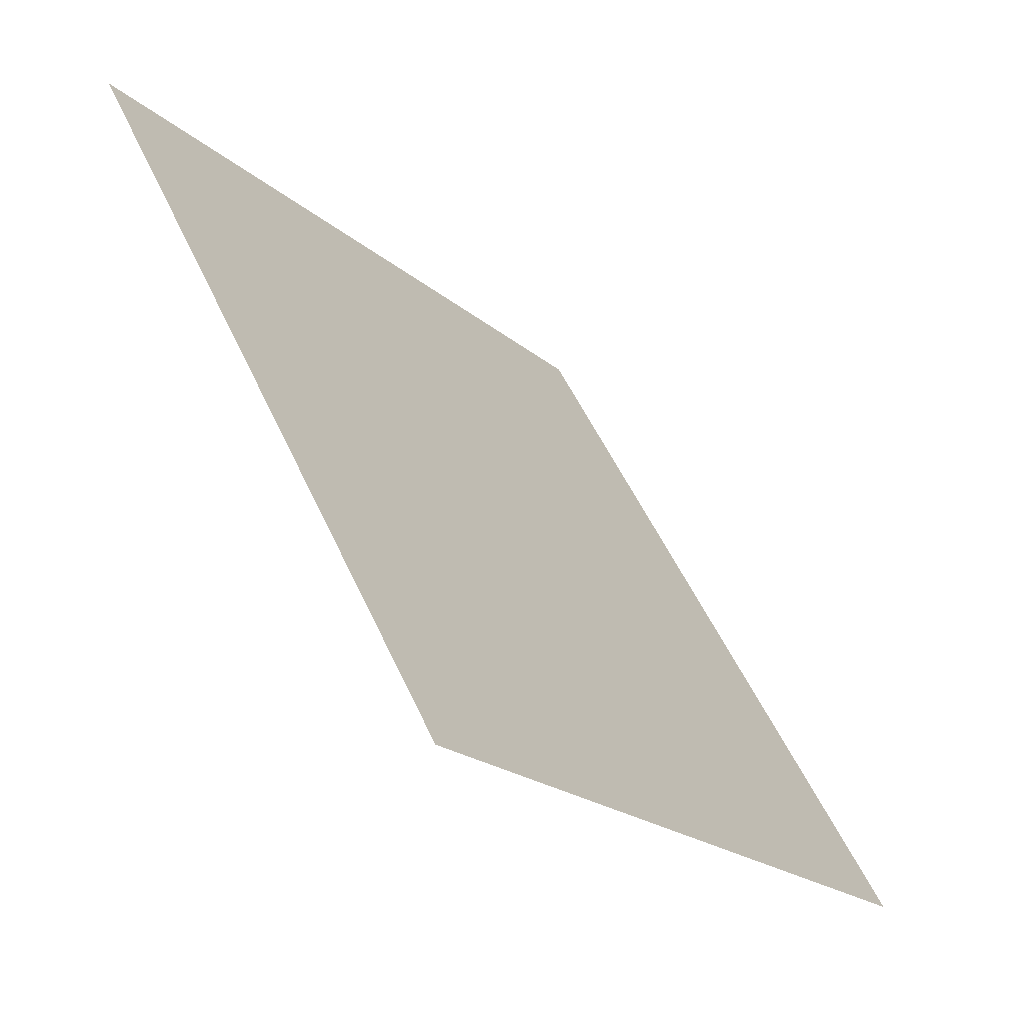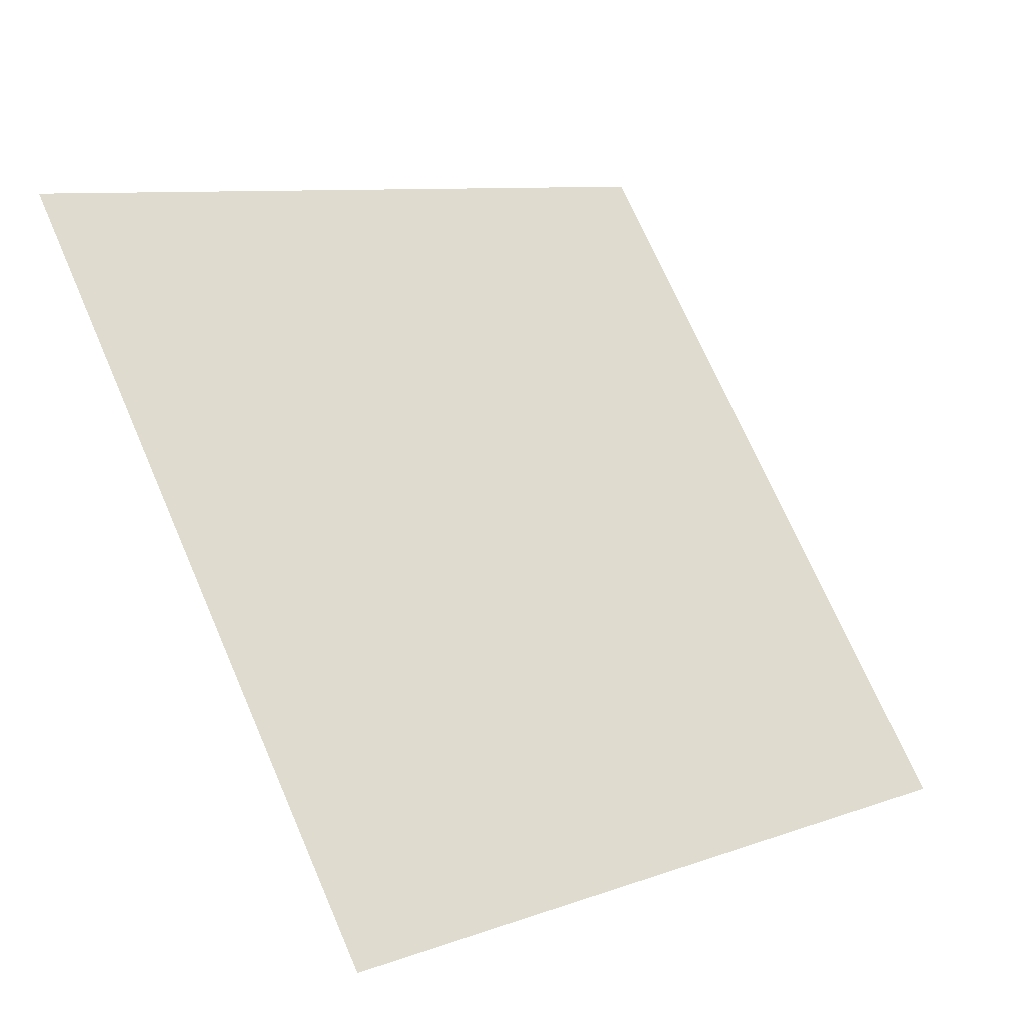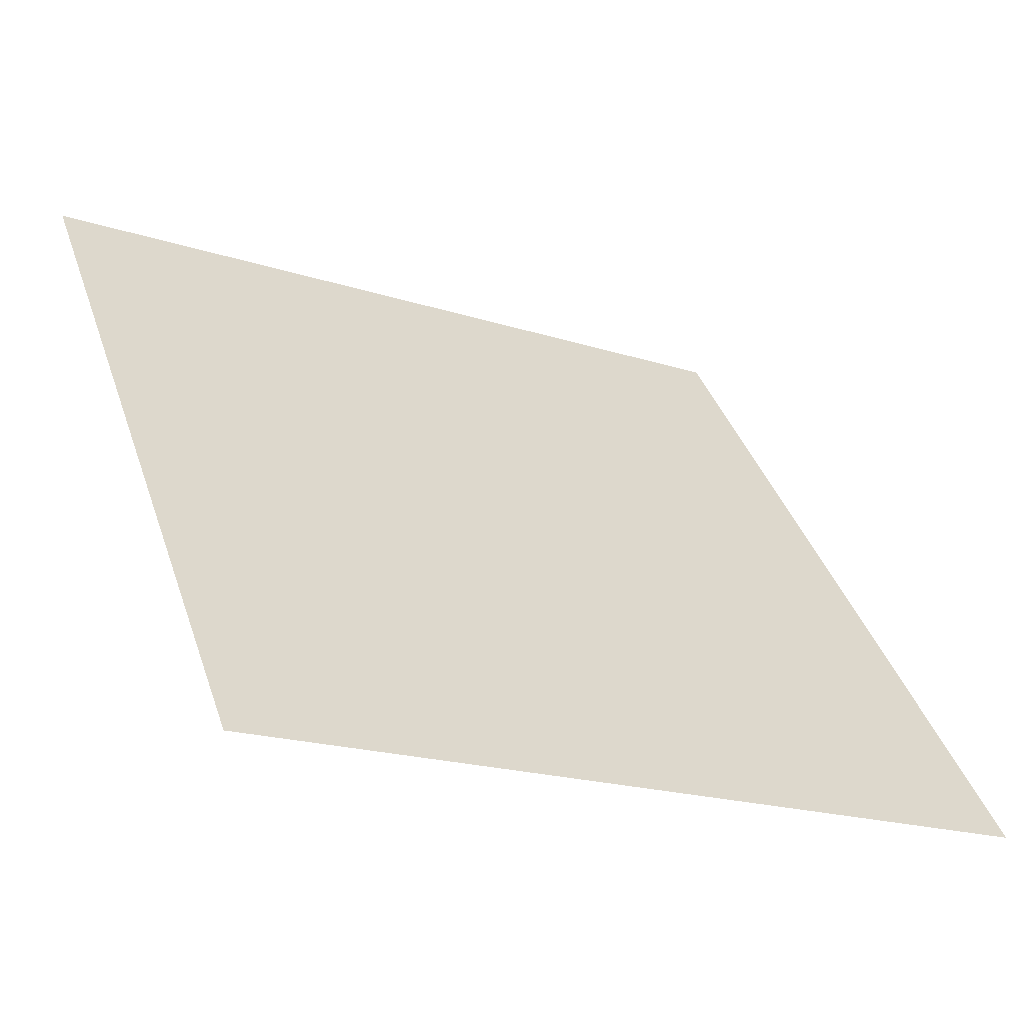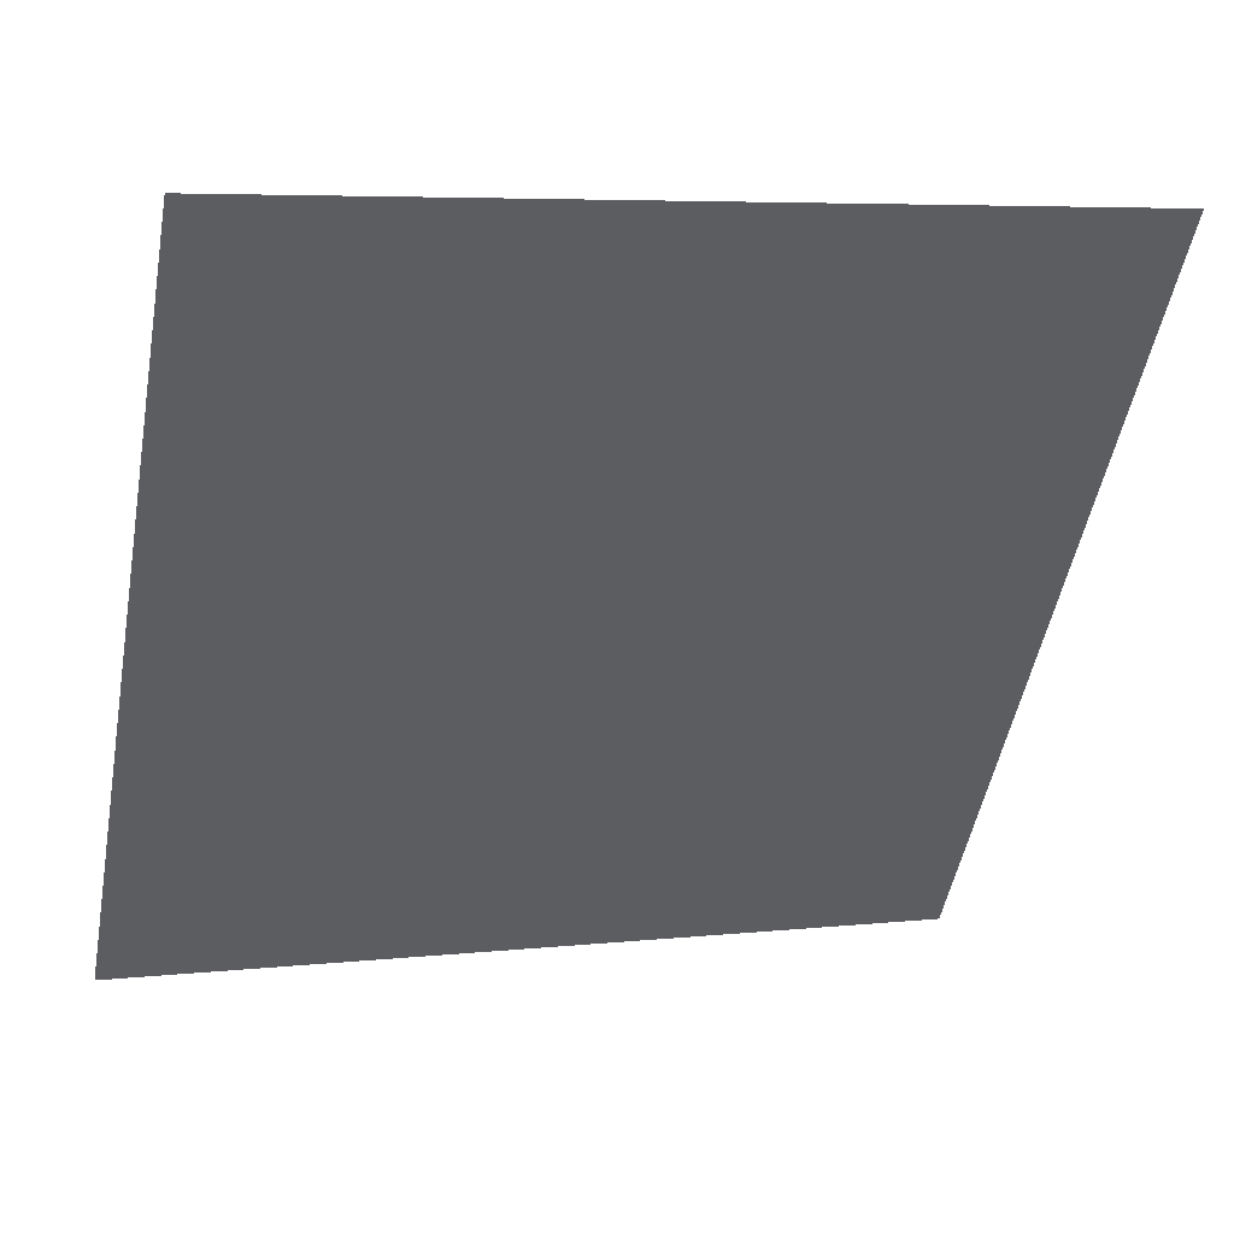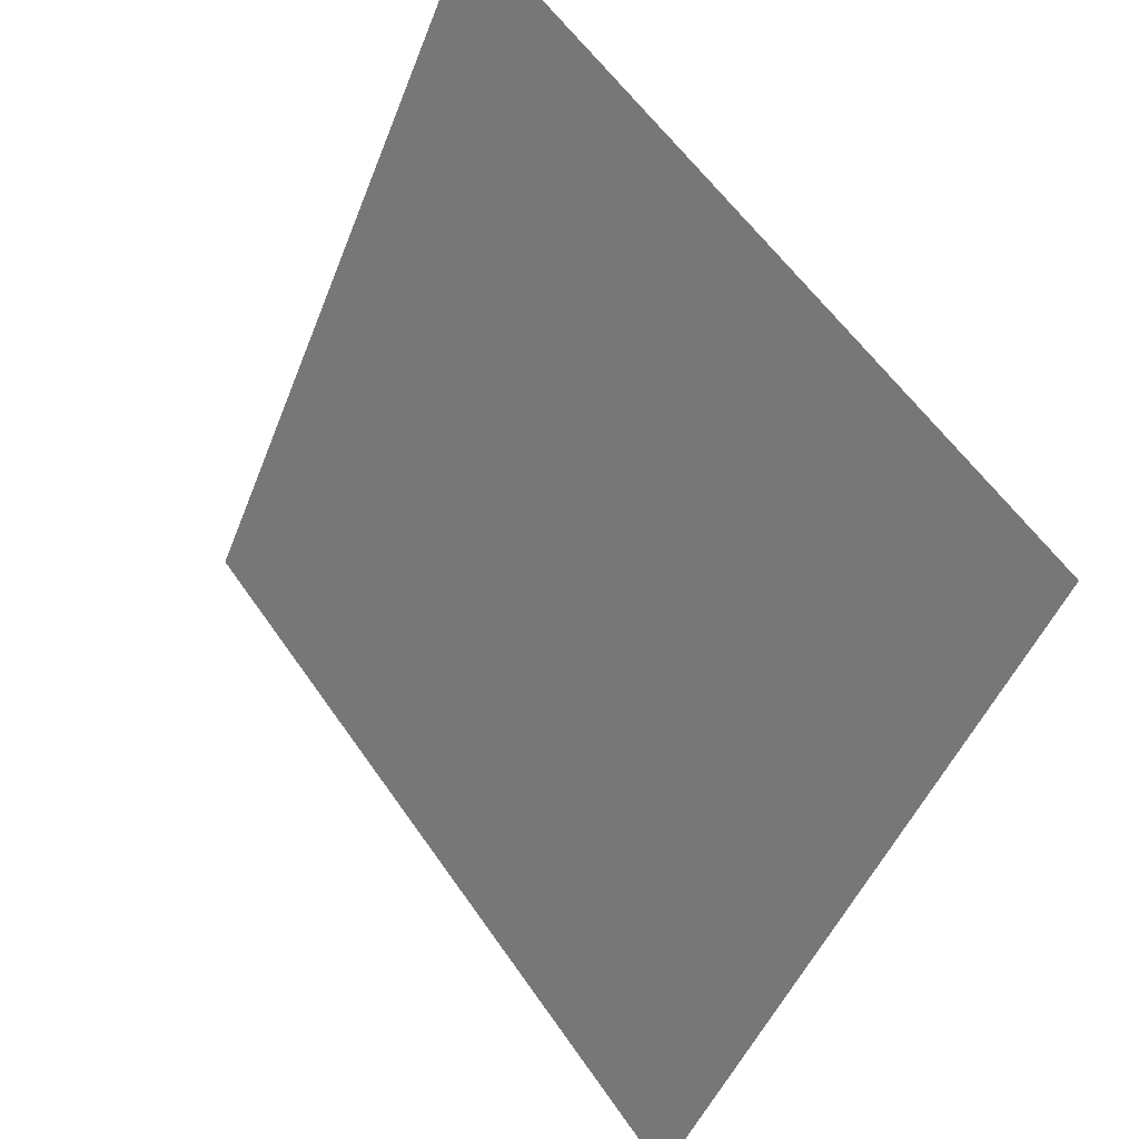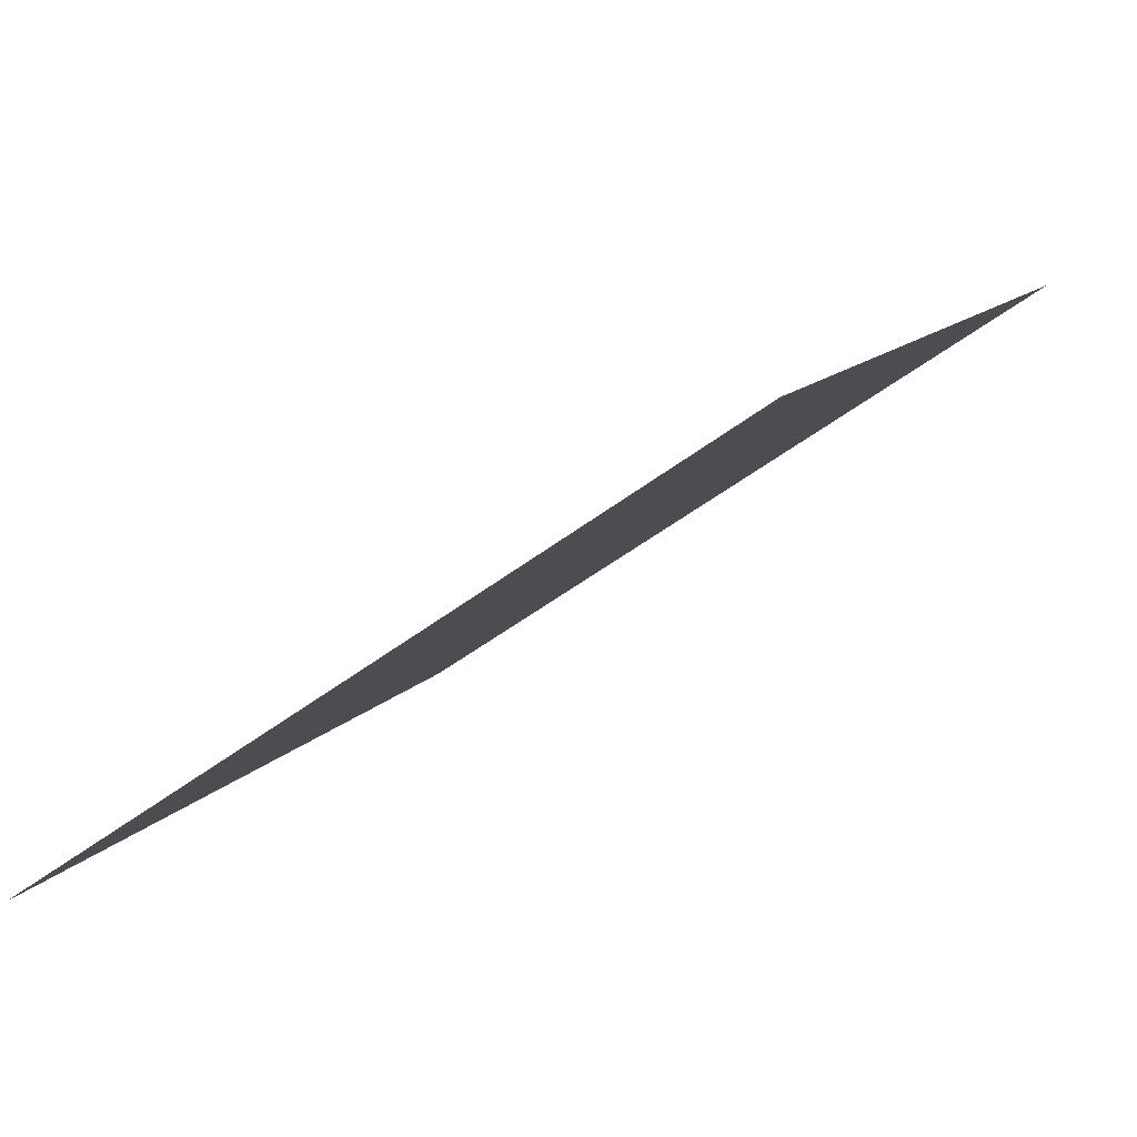
<metadata>
{"format":"obj","ext":"obj","renderer":"f3d","projection":"perspective","resolution":1024,"background":"white","views":[{"elev":53.1,"azim":-115.3,"up":"+Z"},{"elev":70.3,"azim":66.9,"up":"+Y"},{"elev":-18.7,"azim":-32.2,"up":"+Z"},{"elev":4.4,"azim":160.7,"up":"+Z"},{"elev":-46.2,"azim":-111.8,"up":"+Z"},{"elev":-48.4,"azim":39.7,"up":"+Z"}]}
</metadata>
<code>
v -0.2061 0.6965 0.3829
v -0.2126 0.6967 0.3829
v -0.2125 0.7006 0.3882
v -0.2059 0.7004 0.3881
f 4 3 2 1

</code>
